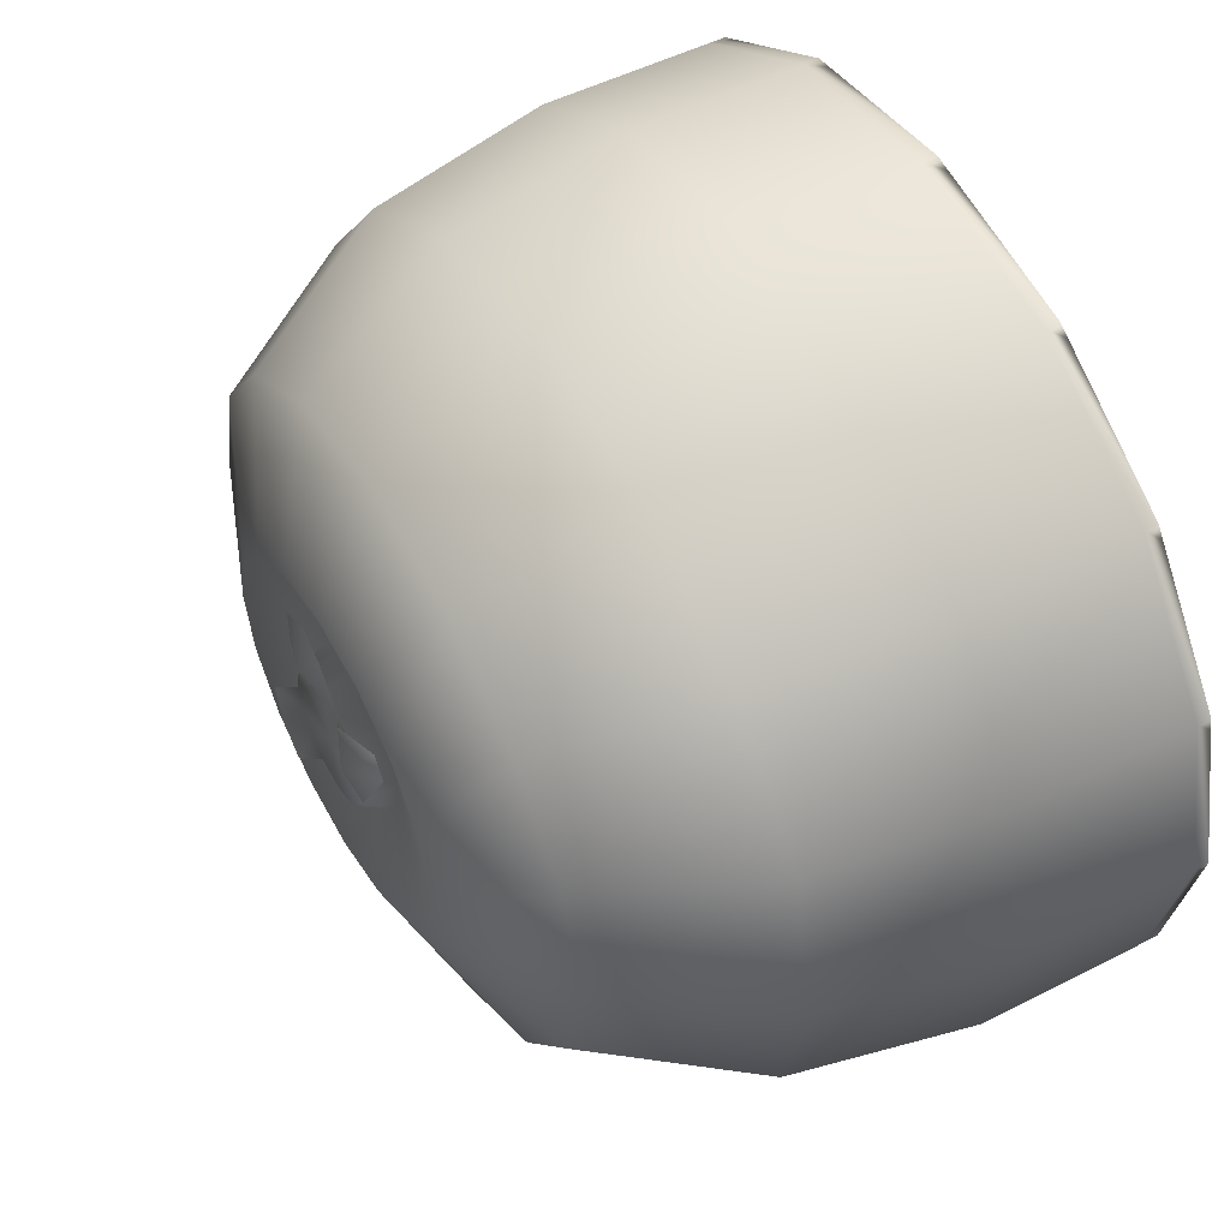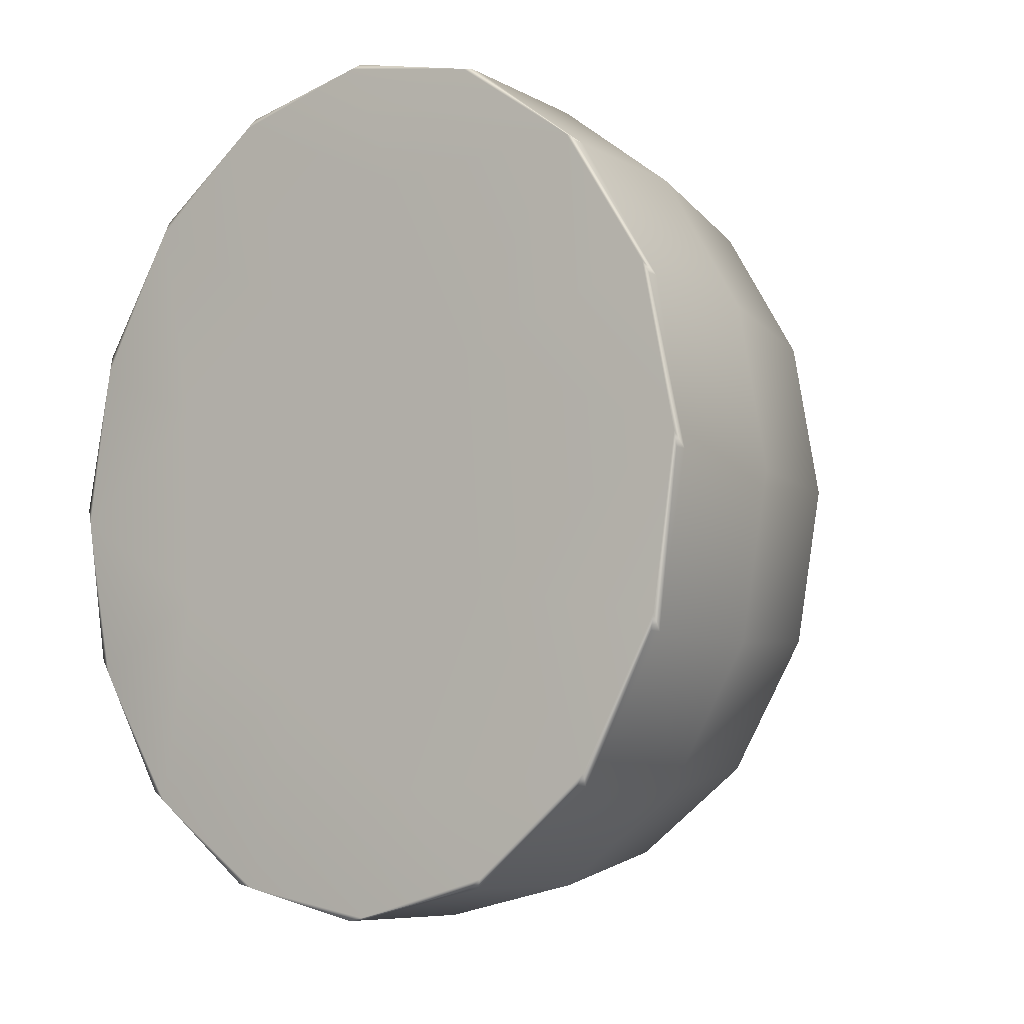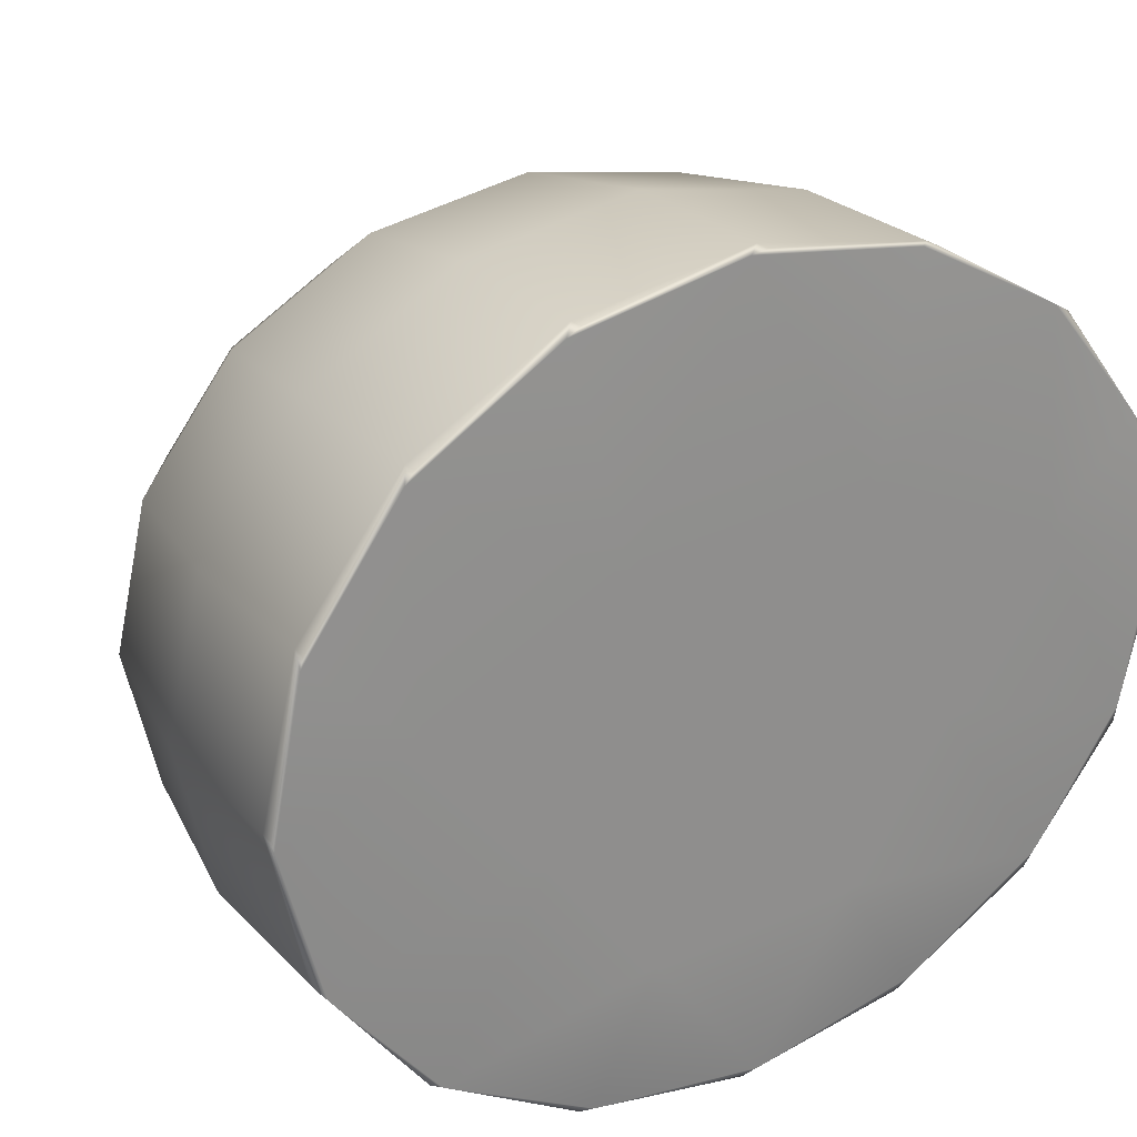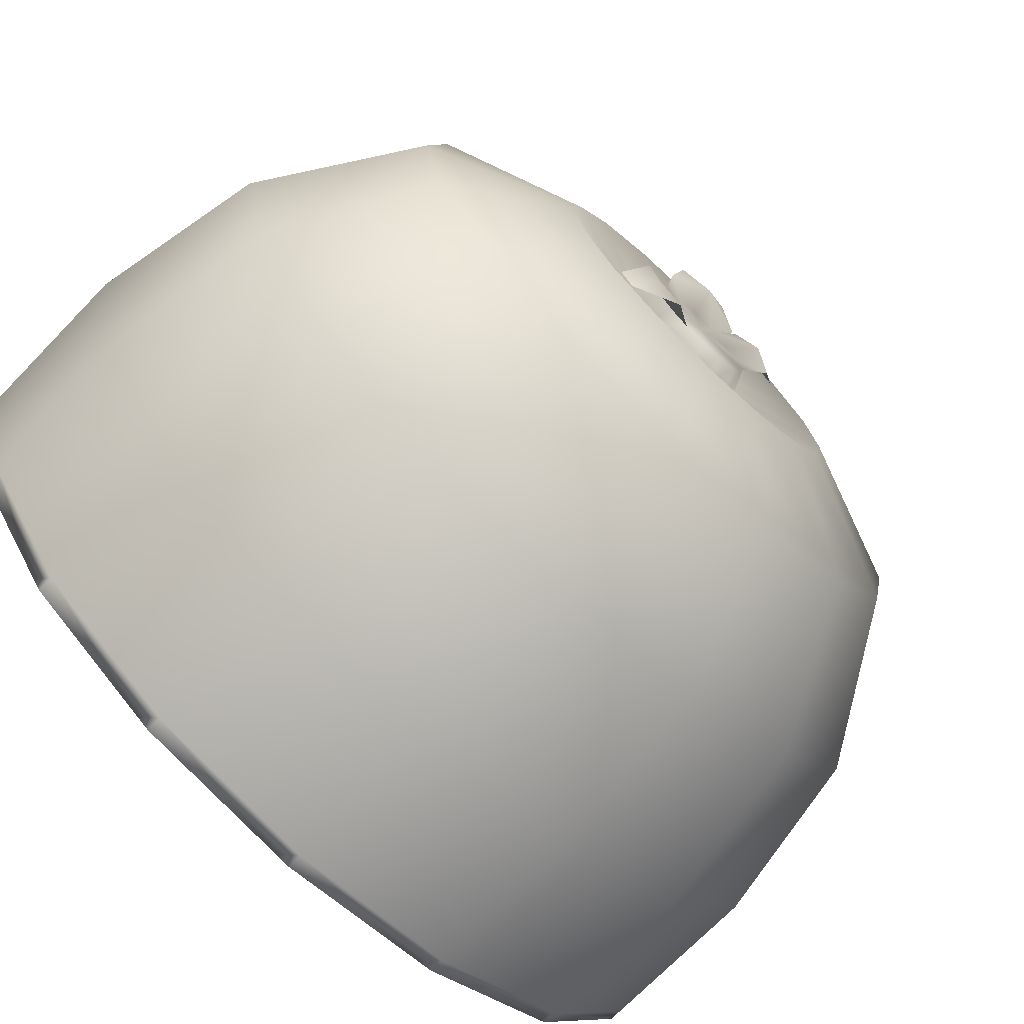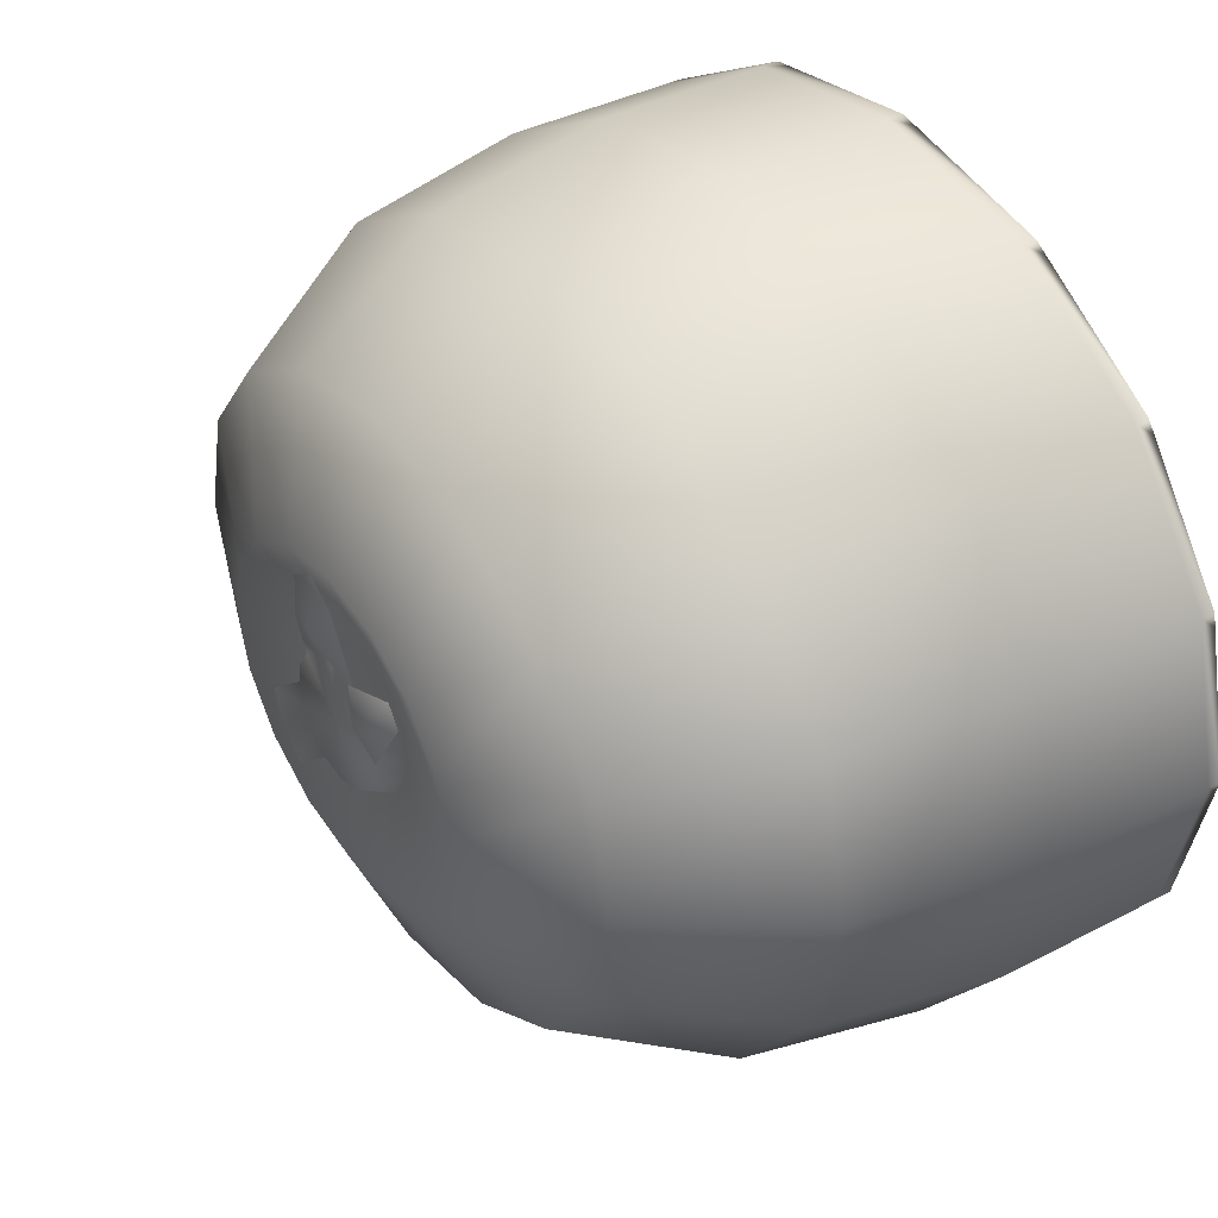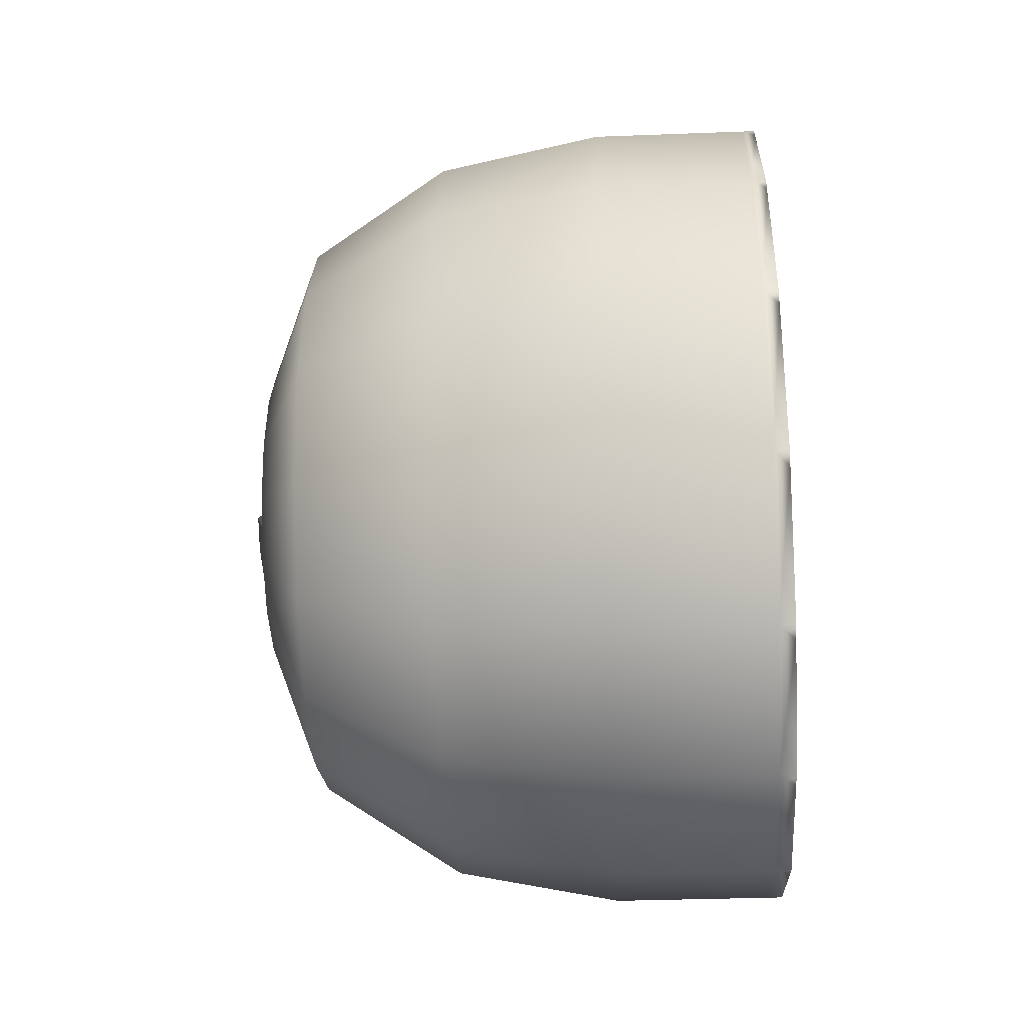
<metadata>
{"format":"obj","ext":"obj","renderer":"f3d","projection":"perspective","resolution":1024,"background":"white","views":[{"elev":50.4,"azim":-29.3,"up":"+Y"},{"elev":-7.8,"azim":124.8,"up":"+Z"},{"elev":25.3,"azim":57.2,"up":"+Y"},{"elev":-71.8,"azim":-134.1,"up":"+Y"},{"elev":38.6,"azim":-33.4,"up":"+Y"},{"elev":-33.3,"azim":3.0,"up":"+Z"}]}
</metadata>
<code>
v 0.7335 -18.69 -0.7798
v 4.008e-06 7.203 -20.21
v 0.7687 -16.99 -9.064
v 0.7979 -12.69 -15.95
v 0.8167 -6.456 -20.38
v 0.8223 0.7522 -21.7
v 0.8139 7.834 -19.72
v 0.7928 13.72 -14.75
v 0.7657 17.39 -8.371
v -1.024e-06 17.39 8.371
v -2.995e-06 7.203 20.21
v -2.01e-06 -7.203 20.21
v 1.361e-08 -17.39 8.371
v 3.023e-06 -17.39 -8.371
v 4.994e-06 -7.203 -20.21
v 3.023e-06 13.31 -15.47
v -26.07 2.94 -4e-06
v -26.07 2.716 -1.125
v -26.07 1e-06 -5e-06
v -26.07 2.079 -2.079
v -26.07 1.125 -2.716
v -26.07 -4.466e-24 -2.94
v -26.07 -1.125 -2.716
v -26.07 -2.079 -2.079
v -26.07 -2.716 -1.125
v -26.07 -2.94 -4e-06
v -26.07 -2.716 1.125
v -26.07 -2.079 2.079
v -26.07 -1.125 2.716
v -26.07 2e-06 2.94
v -26.07 1.125 2.716
v -26.07 2.079 2.079
v -26.07 2.716 1.125
v -26.63 1.111 4.233
v -26.63 3.827 2.418
v -27.05 2.538 3.384
v -26.12 4.279 4.632
v -26.52 4.346 -1.869
v -26.52 4.346 2.288
v -26.68 -0.8064 -4.038
v -26.68 -2.408 -3.496
v -25.81 -2.954 -5.199
v -23.34 12.3 -5.919
v -25.98 6.655 -3.203
v -25.98 7.203 -5e-06
v -23.34 13.31 -4e-06
v -23.34 9.411 -10.94
v -25.98 5.093 -5.919
v -23.34 5.093 -14.29
v -25.98 2.756 -7.734
v -23.34 2e-06 -15.47
v -25.98 1e-06 -8.371
v -23.34 -5.093 -14.29
v -25.98 -2.756 -7.734
v -23.34 -9.411 -10.94
v -25.98 -5.093 -5.919
v -23.34 -12.3 -5.919
v -25.98 -6.655 -3.203
v -23.34 -13.31 -4e-06
v -25.98 -7.203 -5e-06
v -23.34 -12.3 5.919
v -25.98 -6.655 3.203
v -23.34 -9.411 10.94
v -25.98 -5.093 5.919
v -23.34 -5.093 14.29
v -25.98 -2.756 7.734
v -23.34 8e-06 15.47
v -25.98 4e-06 8.371
v -23.34 5.093 14.29
v -25.98 2.756 7.734
v -23.34 9.411 10.94
v -25.98 5.093 5.919
v -23.34 12.3 5.919
v -25.98 6.655 3.203
v -16.25 16.07 -7.734
v -16.25 17.39 -3e-06
v -16.25 12.3 -14.29
v -16.25 6.655 -18.67
v -16.25 3e-06 -20.21
v -16.25 -6.655 -18.67
v -16.25 -12.3 -14.29
v -16.25 -16.07 -7.734
v -16.25 -17.39 -3e-06
v -16.25 -16.07 7.734
v -16.25 -12.3 14.29
v -16.25 -6.655 18.67
v -16.25 1.1e-05 20.21
v -16.25 6.655 18.67
v -16.25 12.3 14.29
v -16.25 16.07 7.734
v -7.874 17.39 -8.371
v -7.874 18.82 -2e-06
v -7.874 13.31 -15.47
v -7.874 7.203 -20.21
v -7.874 4e-06 -21.87
v -7.874 -7.203 -20.21
v -7.874 -13.31 -15.47
v -7.874 -17.39 -8.371
v -7.874 -18.82 -1e-06
v -7.874 -17.39 8.371
v -7.874 -13.31 15.47
v -7.874 -7.203 20.21
v -7.874 1.2e-05 21.87
v -7.874 7.203 20.21
v -7.874 13.31 15.47
v -7.874 17.39 8.371
v 0.6649 2.137 15.37
v 0.7314 -2.689 -0.2852
v 0.7527 -11.06 -5.311
v 0.7733 -3.763 -10.15
v 0.7269 18.69 0.7728
v 0.6978 -17.52 7.629
v 0.6946 17.39 8.371
v 0.692 17.03 8.995
v 0.6645 13.31 15.47
v 0.6628 12.8 15.87
v 0.6444 7.203 20.21
v 0.6438 6.614 20.35
v 0.6373 1.2e-05 21.87
v 0.6379 -0.5835 21.74
v 0.6444 -7.203 20.21
v 0.646 -7.704 19.82
v 0.6645 -13.31 15.47
v 0.6671 -13.65 14.87
v 0.6946 -17.39 8.371
v 0.7302 -18.82 9.273e-08
v 0.7108 -11.54 4.568
v 0.6892 -4.743 9.662
v 0.7959 3.298 -15.49
v 0.7548 7.585 -5.799
v 0.7045 6.652 6.045
v -24.87 3.292 -1.364
v -24.87 3.563 -4e-06
v -24.87 2.52 -2.52
v -24.87 1.364 -3.292
v -24.87 6.972e-24 -3.563
v -24.87 -1.364 -3.292
v -24.87 -2.52 -2.52
v -24.87 -3.292 -1.364
v -24.87 -3.563 -4e-06
v -24.87 -3.292 1.364
v -24.87 -2.52 2.52
v -24.87 -1.364 3.292
v -24.87 2e-06 3.563
v -24.87 1.364 3.292
v -24.87 2.52 2.52
v -24.87 3.292 1.364
v 9.993e-07 17.39 -8.371
v 0.7657 -17.39 -8.371
v 0.7959 -13.31 -15.47
v 0.816 -7.203 -20.21
v 0.8231 4e-06 -21.87
v 0.816 7.203 -20.21
v 0.7959 13.31 -15.47
v 0.7302 18.82 9.273e-08
v 0.7623 17.53 -7.561
v -2.01e-06 13.31 15.47
v -2.995e-06 1.2e-05 21.87
v -1.024e-06 -13.31 15.47
v 1.985e-06 -18.82 1.809e-23
v 4.008e-06 -13.31 -15.47
v 4.994e-06 4e-06 -21.87
v 1.361e-08 18.82 -1.809e-23
v -26.12 3.325 5.269
v -27.12 5.207 0.2095
v -26.77 7.753 0.2441
v -26.77 6.892 -1.166
v -26.77 6.892 1.654
v -26.68 -3.522 -2.223
v -25.81 -3.908 -4.562
g mmGroup0
f 17 18 19
f 18 20 19
f 20 21 19
f 21 22 19
f 22 23 19
f 23 24 19
f 24 25 19
f 25 26 19
f 26 27 19
f 27 28 19
f 28 29 19
f 29 30 19
f 30 31 19
f 31 32 19
f 32 33 19
f 33 17 19
f 31 30 34
f 35 36 37
f 18 38 20
f 33 32 39
f 23 22 40
f 41 40 42
f 43 44 45
f 43 45 46
f 47 48 44
f 47 44 43
f 49 50 48
f 49 48 47
f 51 52 50
f 51 50 49
f 53 54 52
f 53 52 51
f 55 56 54
f 55 54 53
f 57 58 56
f 57 56 55
f 59 60 58
f 59 58 57
f 61 62 60
f 61 60 59
f 63 64 62
f 63 62 61
f 65 66 64
f 65 64 63
f 67 68 66
f 67 66 65
f 69 70 68
f 69 68 67
f 71 72 70
f 71 70 69
f 73 74 72
f 73 72 71
f 46 45 74
f 46 74 73
f 75 43 46
f 75 46 76
f 77 47 43
f 77 43 75
f 78 49 47
f 78 47 77
f 79 51 49
f 79 49 78
f 80 53 51
f 80 51 79
f 81 55 53
f 81 53 80
f 82 57 55
f 82 55 81
f 83 59 57
f 83 57 82
f 84 61 59
f 84 59 83
f 85 63 61
f 85 61 84
f 86 65 63
f 86 63 85
f 87 67 65
f 87 65 86
f 88 69 67
f 88 67 87
f 89 71 69
f 89 69 88
f 90 73 71
f 90 71 89
f 76 46 73
f 76 73 90
f 91 75 76
f 91 76 92
f 93 77 75
f 93 75 91
f 94 78 77
f 94 77 93
f 95 79 78
f 95 78 94
f 96 80 79
f 96 79 95
f 97 81 80
f 97 80 96
f 98 82 81
f 98 81 97
f 99 83 82
f 99 82 98
f 100 84 83
f 100 83 99
f 101 85 84
f 101 84 100
f 102 86 85
f 102 85 101
f 103 87 86
f 103 86 102
f 104 88 87
f 104 87 103
f 105 89 88
f 105 88 104
f 106 90 89
f 106 89 105
f 92 76 90
f 92 90 106
f 163 113 111
f 163 10 113
f 163 111 155
f 10 115 114
f 10 157 115
f 10 114 113
f 157 117 116
f 157 11 117
f 157 116 115
f 11 119 118
f 11 158 119
f 11 118 117
f 121 120 12
f 158 12 120
f 158 120 119
f 123 122 159
f 132 133 45
f 132 45 44
f 134 132 44
f 134 44 48
f 135 134 48
f 135 48 50
f 136 135 50
f 136 50 52
f 137 136 52
f 137 52 54
f 138 137 54
f 138 54 56
f 139 138 56
f 139 56 58
f 140 139 58
f 140 58 60
f 141 140 60
f 141 60 62
f 142 141 62
f 142 62 64
f 143 142 64
f 143 64 66
f 144 143 66
f 144 66 68
f 145 144 68
f 145 68 70
f 146 145 70
f 146 70 72
f 147 146 72
f 147 72 74
f 133 147 74
f 133 74 45
f 12 159 122
f 12 122 121
f 125 124 13
f 159 13 124
f 159 124 123
f 126 112 160
f 13 160 112
f 13 112 125
f 149 1 14
f 160 14 1
f 160 1 126
f 150 3 161
f 14 161 3
f 14 3 149
f 151 4 15
f 161 15 4
f 161 4 150
f 152 5 162
f 15 162 5
f 15 5 151
f 162 153 6
f 162 2 153
f 162 6 152
f 2 154 7
f 2 16 154
f 2 7 153
f 16 9 8
f 16 148 9
f 16 8 154
f 148 155 156
f 148 163 155
f 148 156 9
f 133 132 18
f 133 18 17
f 132 134 20
f 132 20 18
f 134 135 21
f 134 21 20
f 135 136 22
f 135 22 21
f 136 137 23
f 136 23 22
f 137 138 24
f 137 24 23
f 138 139 25
f 138 25 24
f 139 140 26
f 139 26 25
f 140 141 27
f 140 27 26
f 141 142 28
f 141 28 27
f 142 143 29
f 142 29 28
f 143 144 30
f 143 30 29
f 144 145 31
f 144 31 30
f 145 146 32
f 145 32 31
f 146 147 33
f 146 33 32
f 147 133 17
f 147 17 33
f 36 32 31
f 36 31 34
f 33 32 36
f 33 36 35
f 164 37 36
f 164 36 34
f 33 39 165
f 33 165 17
f 165 38 18
f 165 18 17
f 165 166 167
f 165 167 38
f 165 39 168
f 165 168 166
f 23 40 41
f 23 41 24
f 169 25 24
f 169 24 41
f 170 169 41
f 170 41 42
f 92 10 163
f 92 106 10
f 106 157 10
f 106 105 157
f 105 11 157
f 105 104 11
f 104 158 11
f 104 103 158
f 103 12 158
f 103 102 12
f 102 159 12
f 102 101 159
f 101 13 159
f 101 100 13
f 100 160 13
f 100 99 160
f 99 14 160
f 99 98 14
f 98 161 14
f 98 97 161
f 97 15 161
f 97 96 15
f 96 162 15
f 96 95 162
f 95 2 162
f 95 94 2
f 94 16 2
f 94 93 16
f 93 148 16
f 93 91 148
f 91 163 148
f 91 92 163
g mmGroup3
f 130 108 110
f 108 131 128
f 130 129 8
f 1 109 127
f 107 118 120
f 128 107 122
f 3 4 109
f 129 5 6
f 128 131 107
f 110 109 4
f 108 128 127
f 127 128 124
f 114 131 111
f 118 107 116
f 130 110 129
f 111 131 130
f 7 8 129
f 122 124 128
f 114 116 131
f 110 108 109
f 108 127 109
f 108 130 131
f 110 4 5
f 1 3 109
f 129 6 7
f 156 155 111
f 111 113 114
f 112 1 127
f 114 115 116
f 124 112 127
f 116 117 118
f 118 119 120
f 156 111 130
f 122 123 124
f 120 121 122
f 124 125 112
f 112 126 1
f 8 156 130
f 3 150 4
f 4 151 5
f 5 129 110
f 1 149 3
f 5 152 6
f 6 153 7
f 156 8 9
f 7 154 8
f 107 120 122
f 131 116 107

</code>
